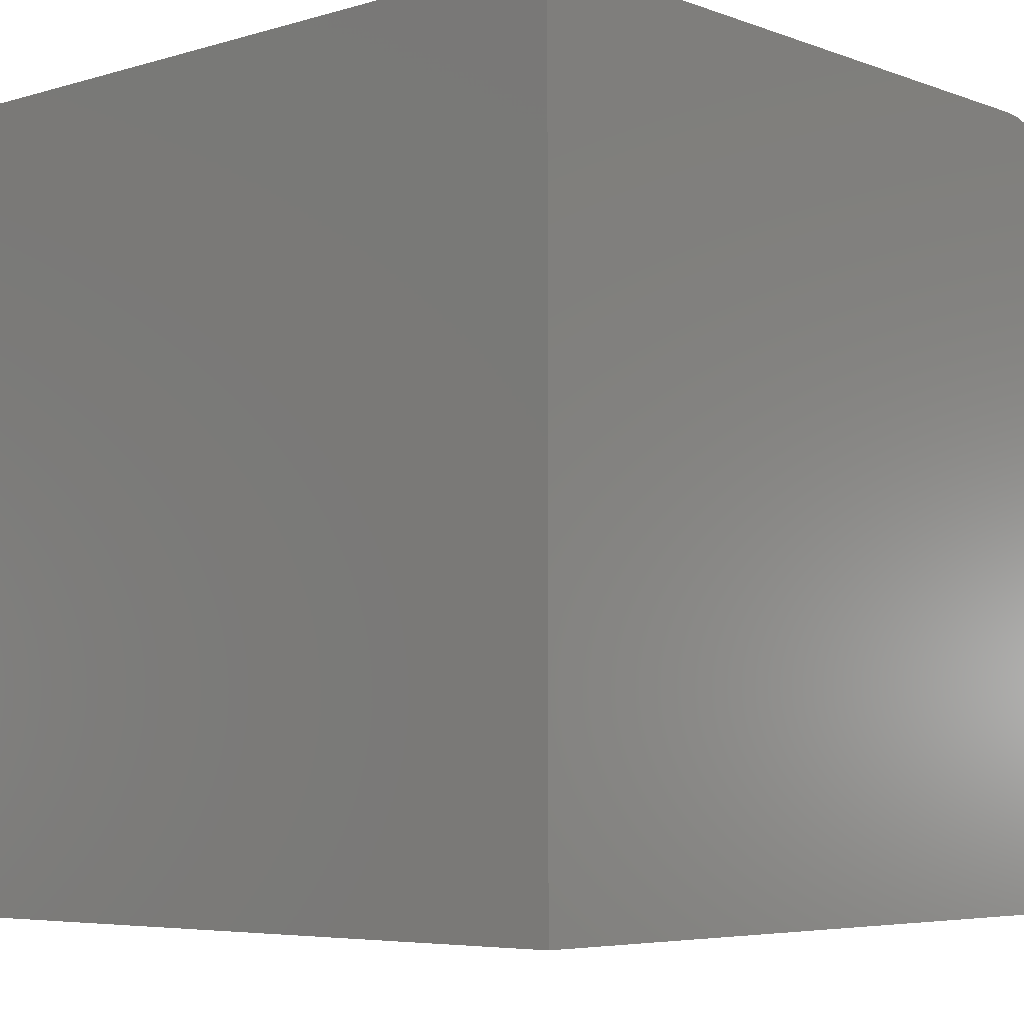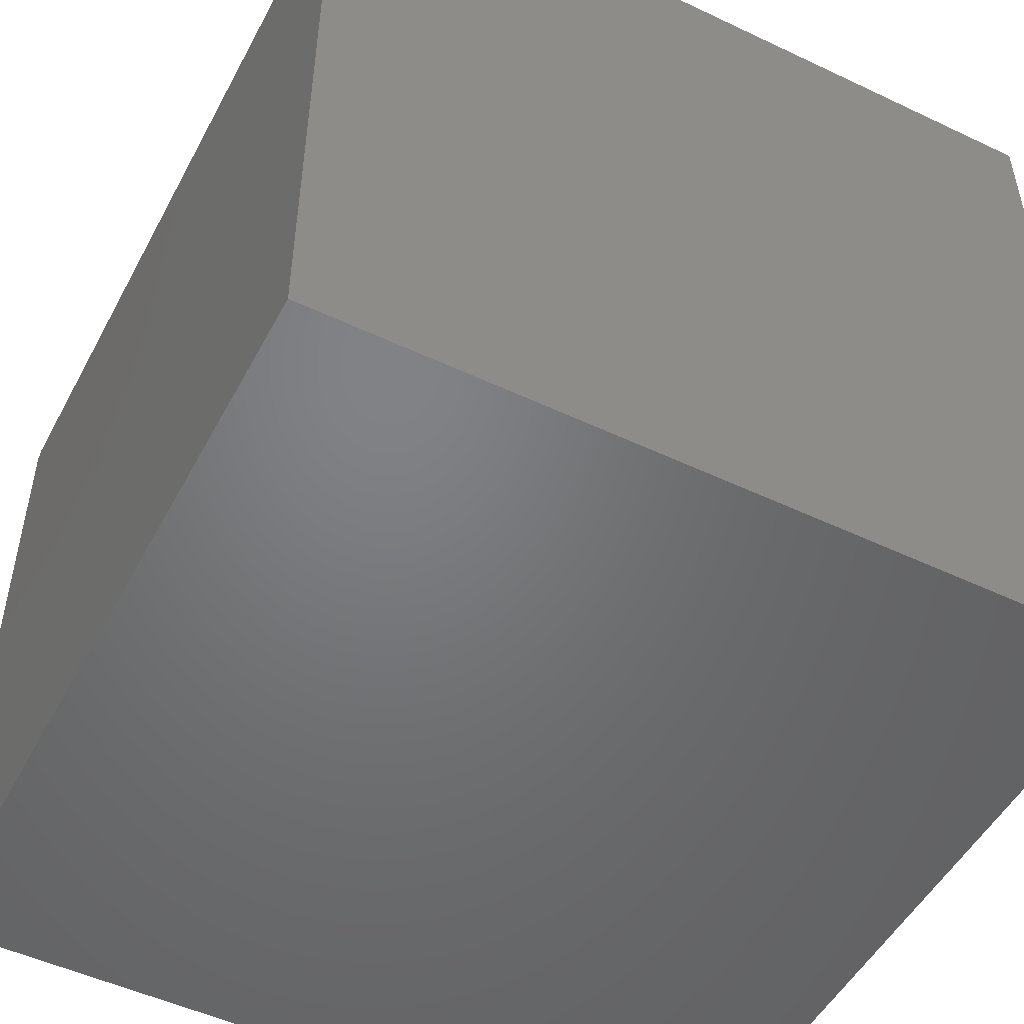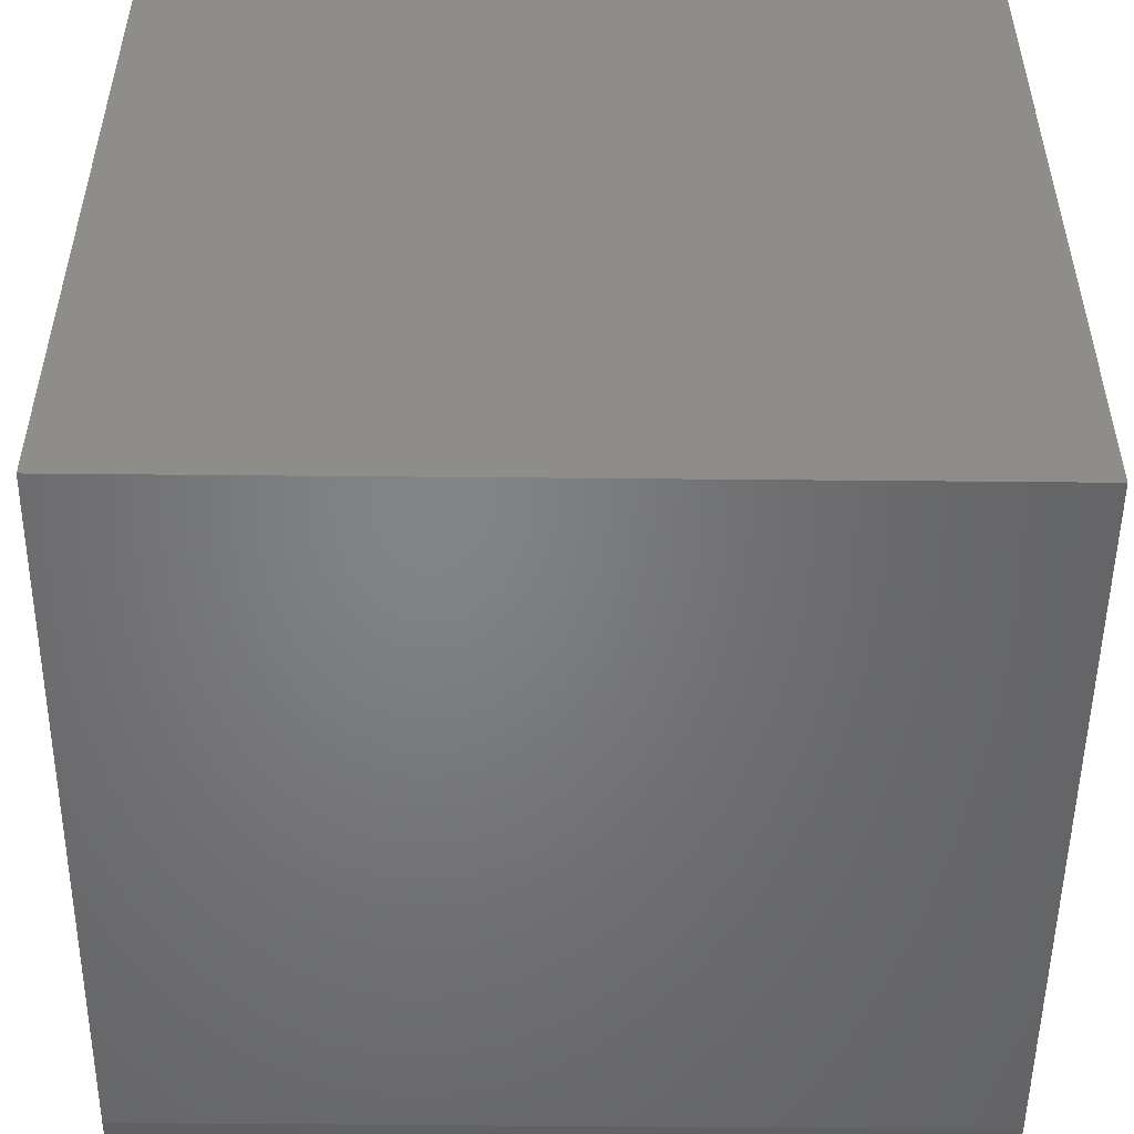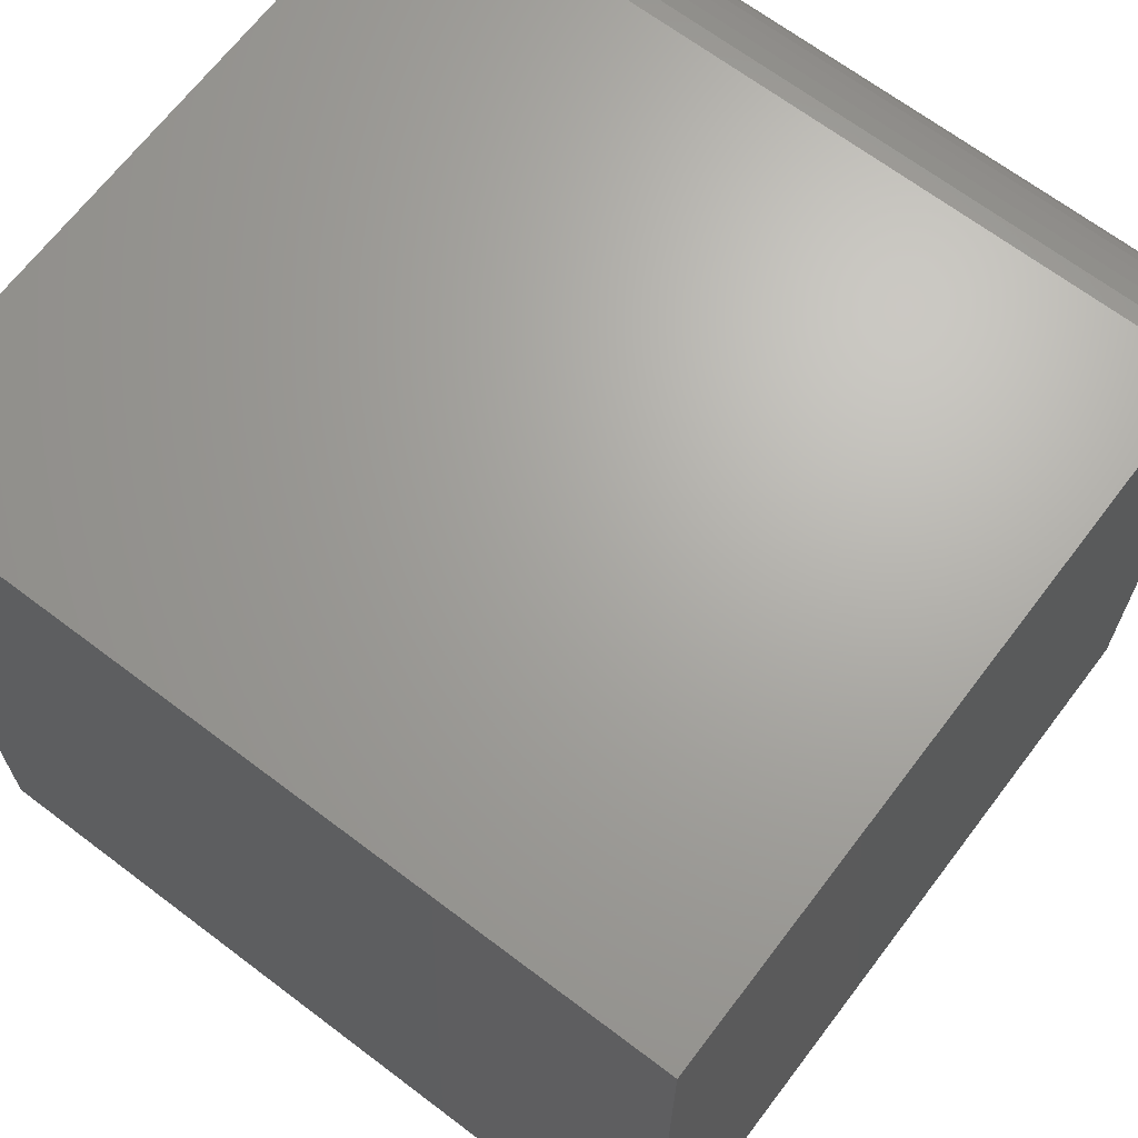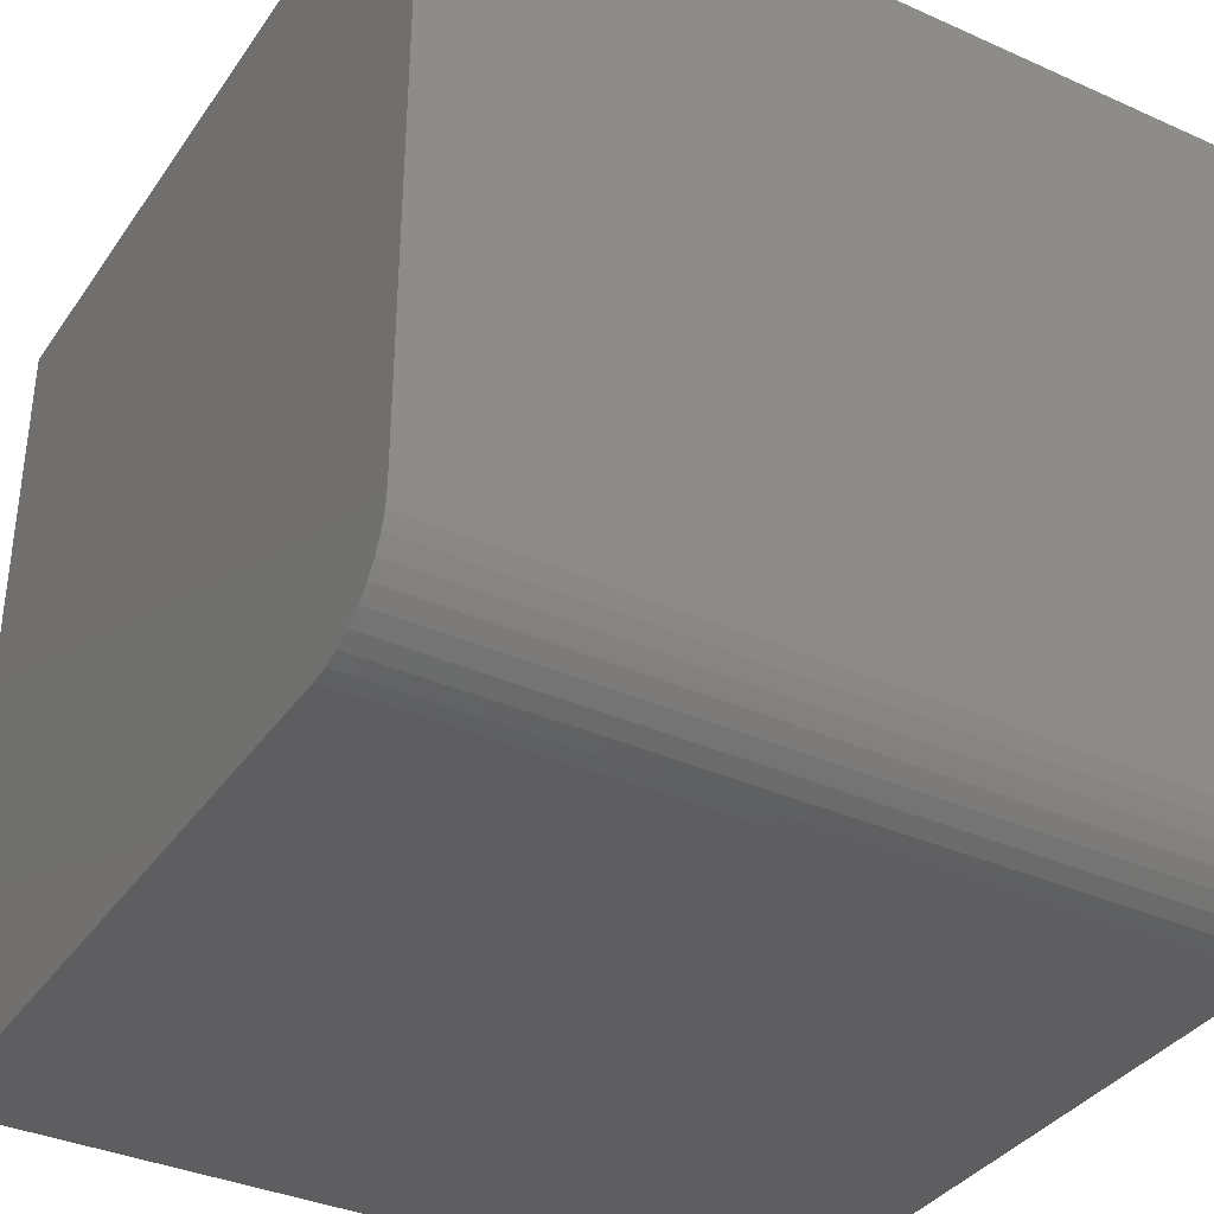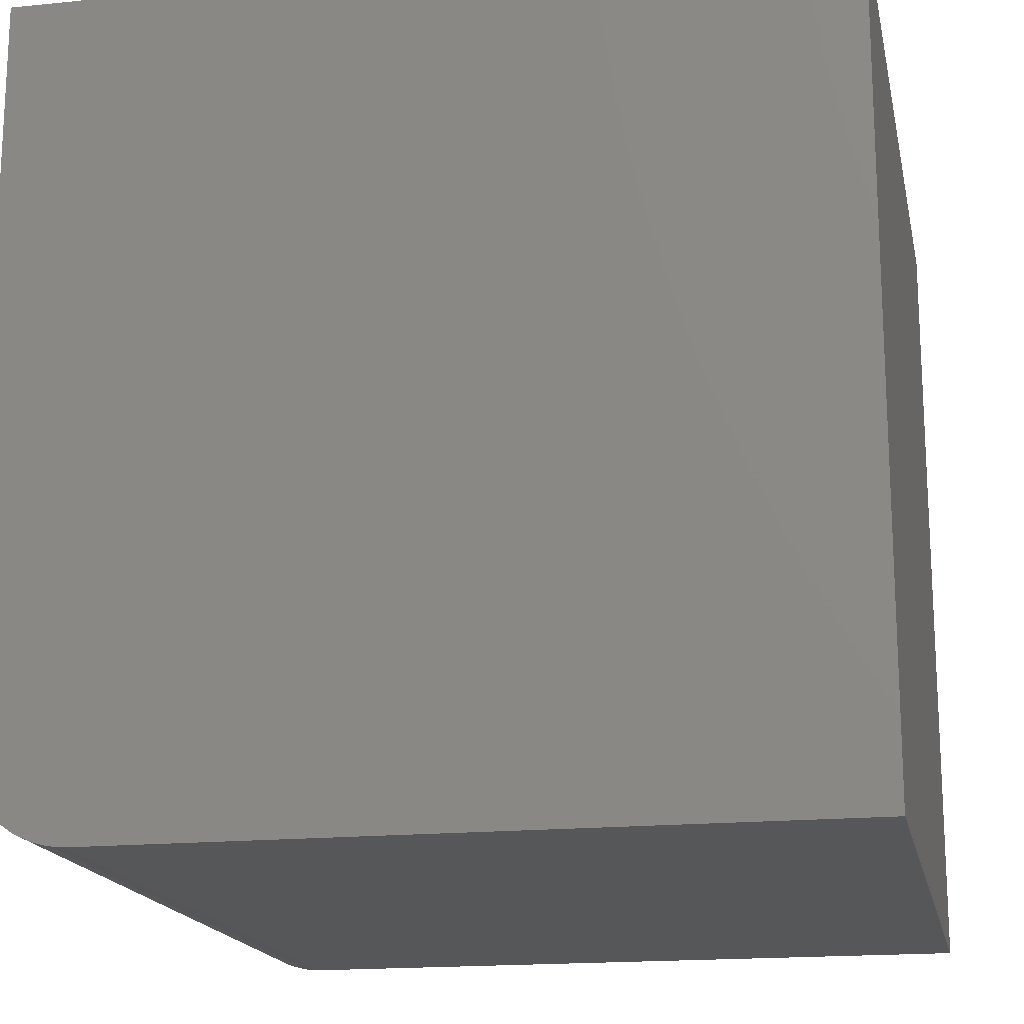
<metadata>
{"format":"stl","ext":"stl","renderer":"f3d","projection":"perspective","resolution":1024,"background":"white","views":[{"elev":-5.6,"azim":-137.9,"up":"+Z"},{"elev":-50.6,"azim":62.6,"up":"+Z"},{"elev":-51.5,"azim":179.4,"up":"+Y"},{"elev":67.2,"azim":-142.8,"up":"+Z"},{"elev":-36.2,"azim":-30.3,"up":"+Y"},{"elev":-17.3,"azim":101.5,"up":"+Y"}]}
</metadata>
<code>
# stl→obj: 28 verts, 48 faces
v 0 0.0736 9.197
v 0 0.1635 9.39
v 0 1.22 10
v 0 10 0
v 0 0 0
v 0 10 10
v 0 0 8.78
v 0 0.01854 8.992
v 0 0.4359 9.714
v 0 0.6102 9.836
v 0 0.803 9.926
v 0 0.2855 9.564
v 0 1.008 9.981
v 10 1.22 10
v 10 10 10
v 10 10 0
v 10 0 0
v 10 0 8.78
v 10 0.2855 9.564
v 10 0.1635 9.39
v 10 0.803 9.926
v 10 0.6102 9.836
v 10 0.4359 9.714
v 10 0.0736 9.197
v 10 0.01854 8.992
v 10 1.008 9.981
v 0 4.337e-16 8.78
v 10 4.337e-16 8.78
f 1 2 3
f 4 5 6
f 6 5 7
f 6 7 3
f 3 7 8
f 3 8 1
f 9 10 11
f 2 12 3
f 3 12 9
f 3 9 13
f 13 9 11
f 14 15 3
f 3 15 6
f 16 15 17
f 17 15 14
f 17 14 18
f 19 20 14
f 21 22 23
f 20 24 14
f 14 24 25
f 14 25 18
f 19 14 23
f 23 14 26
f 23 26 21
f 4 16 5
f 5 16 17
f 15 16 6
f 6 16 4
f 7 5 18
f 18 5 17
f 14 3 13
f 14 13 26
f 26 13 11
f 26 11 21
f 21 11 10
f 21 10 22
f 22 10 9
f 22 9 23
f 23 9 12
f 23 12 19
f 19 12 2
f 19 2 20
f 20 2 1
f 20 1 24
f 24 1 8
f 24 8 25
f 25 8 27
f 25 27 28

</code>
